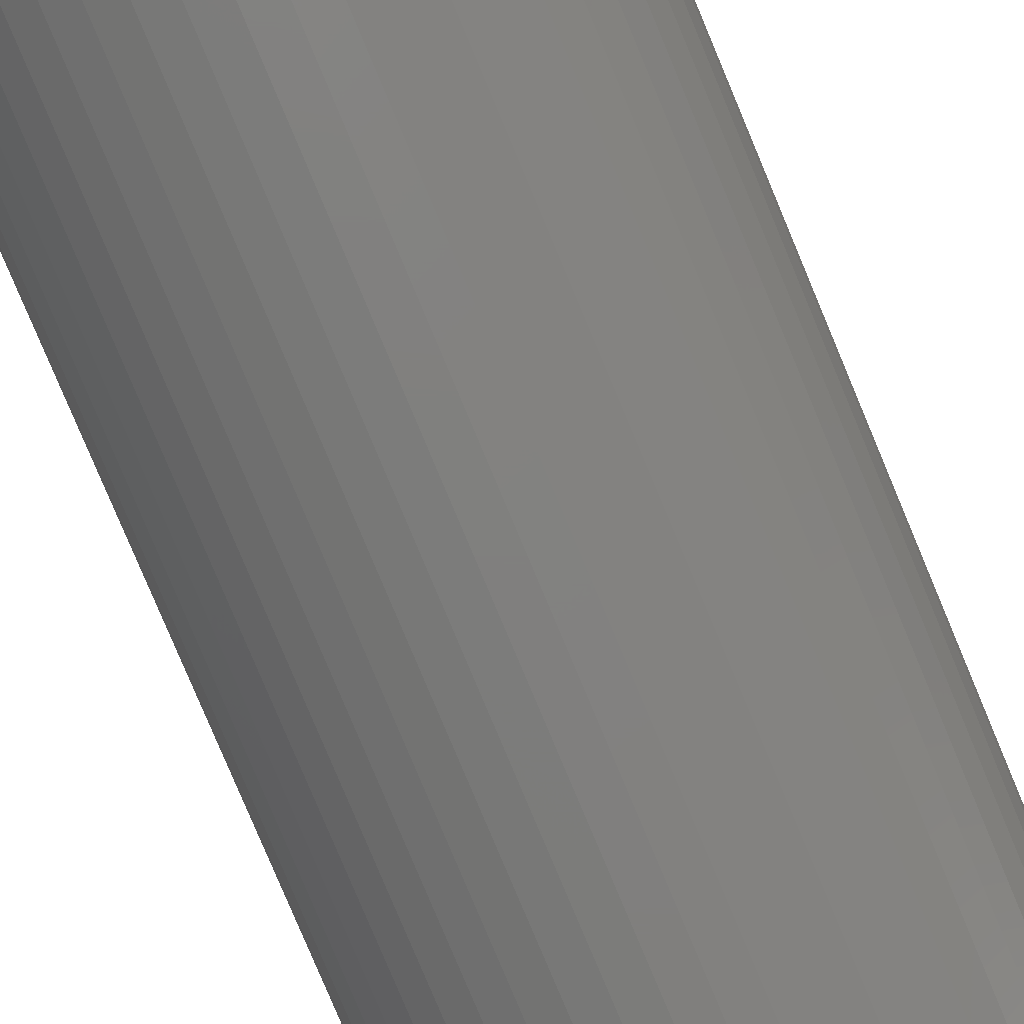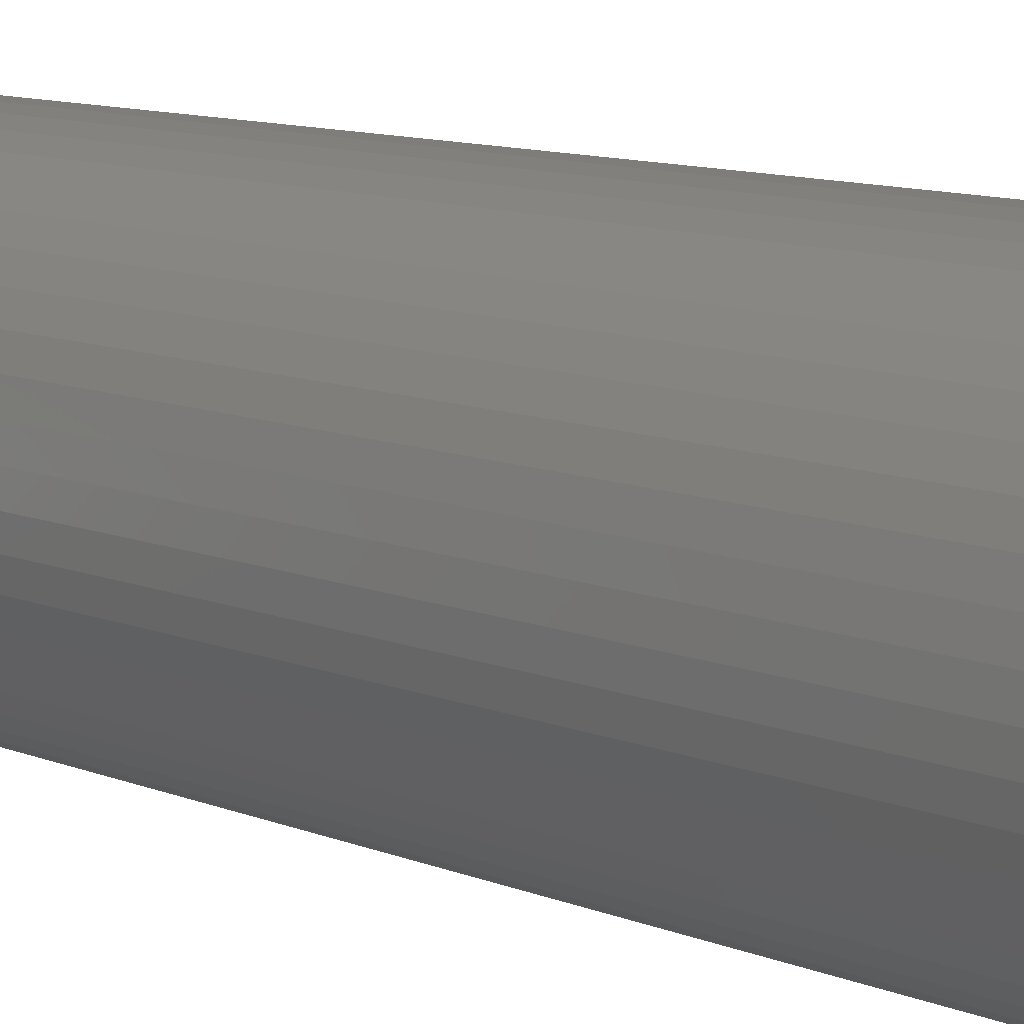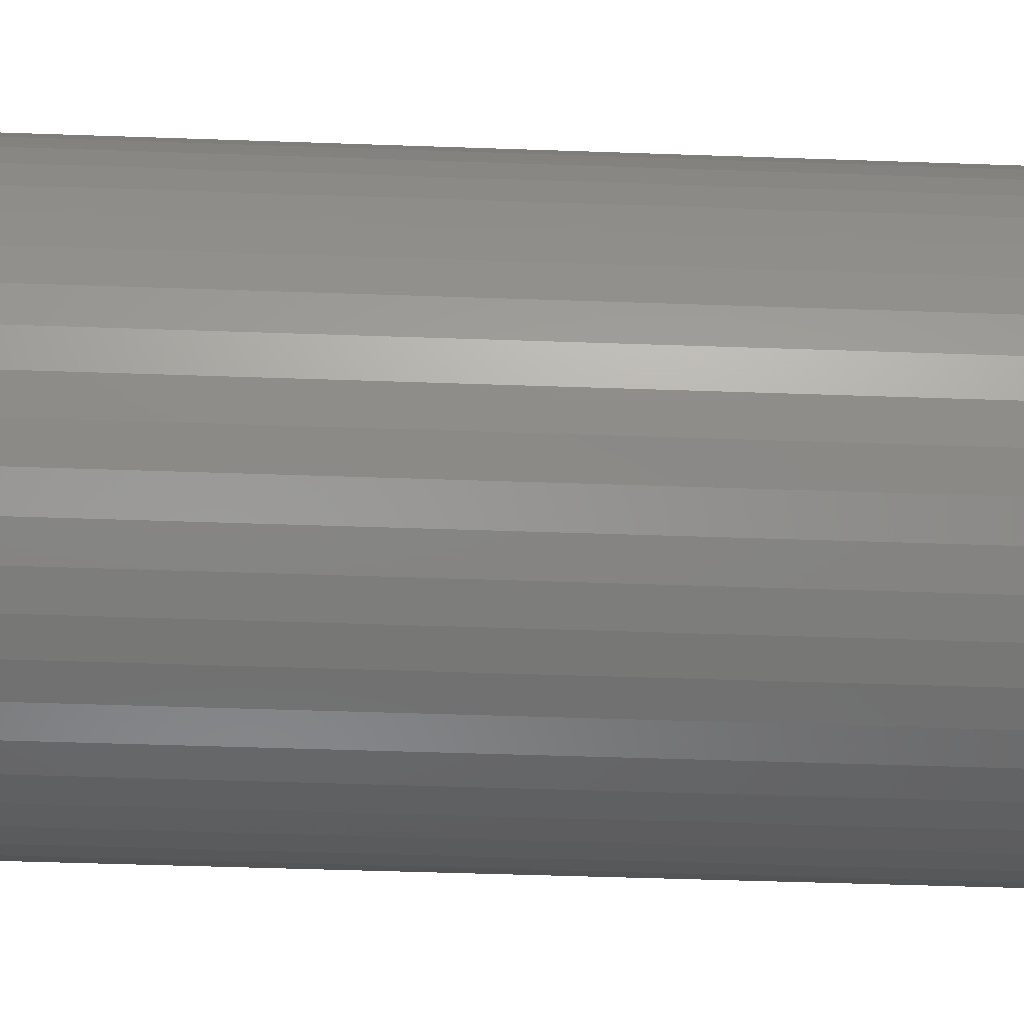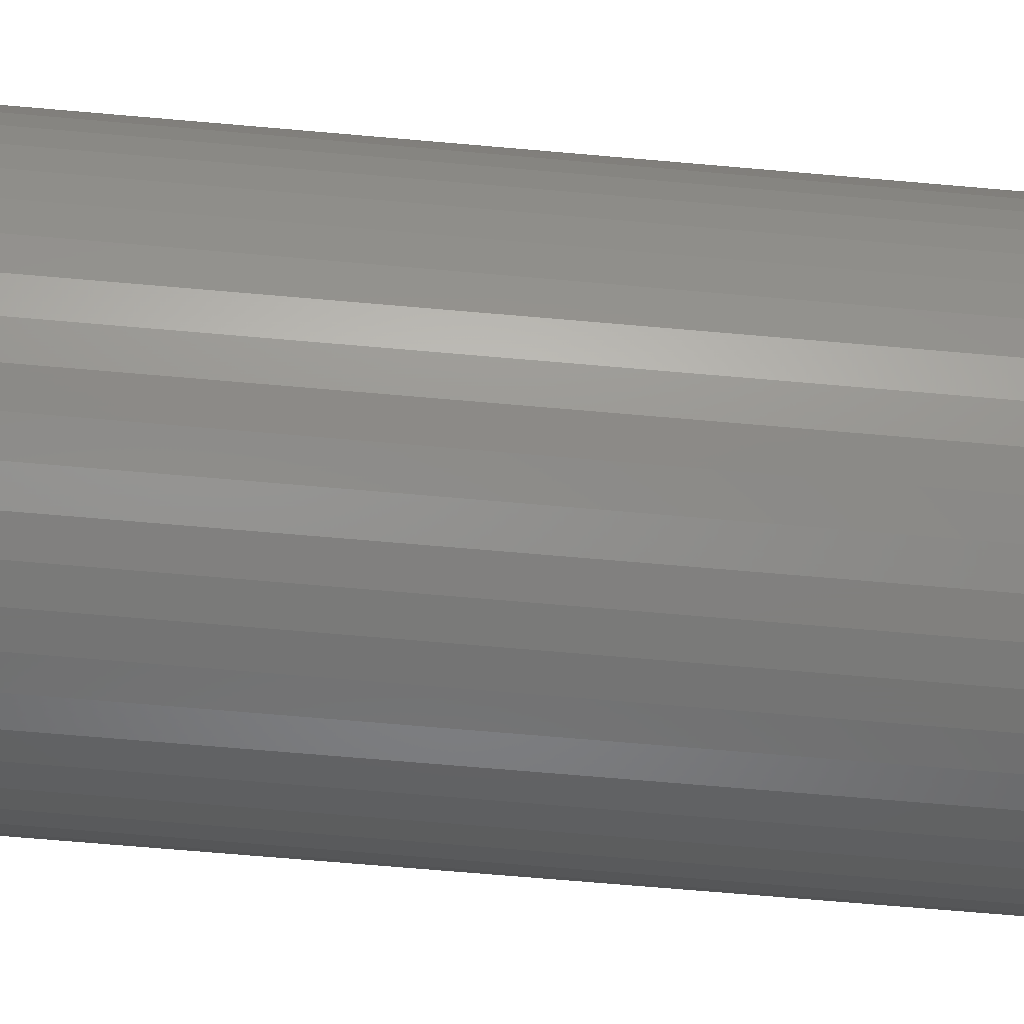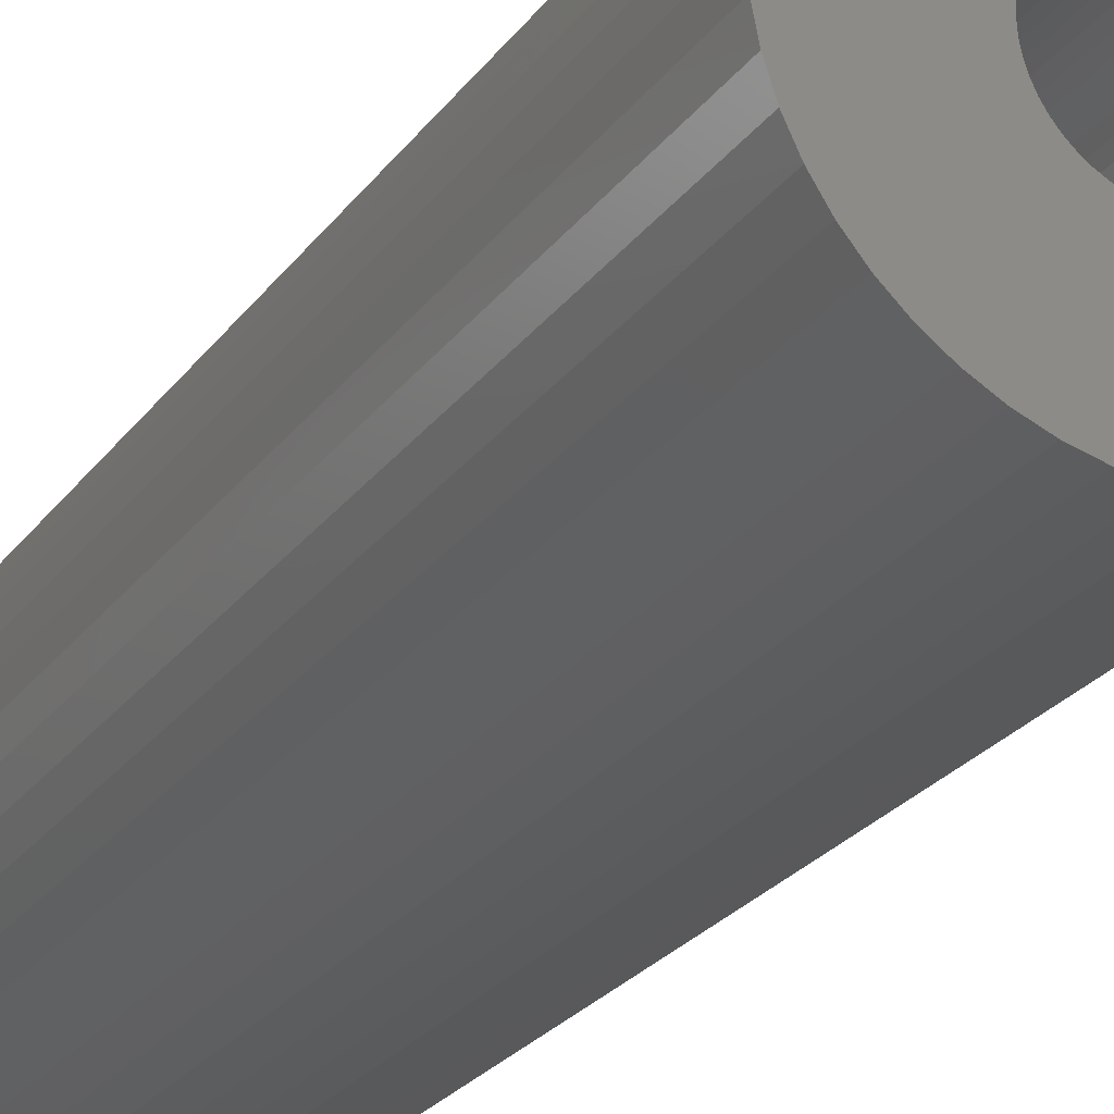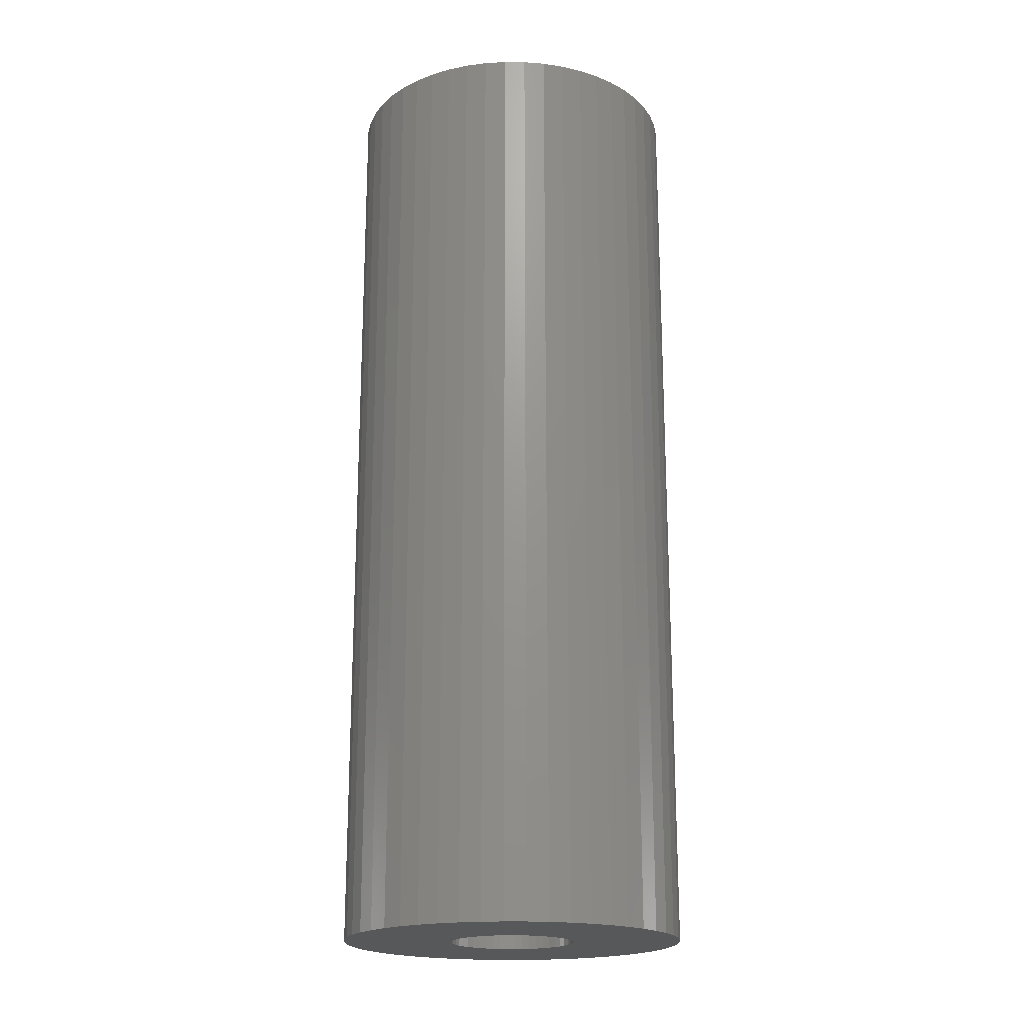
<metadata>
{"format":"stl","ext":"stl","renderer":"f3d","projection":"perspective","resolution":1024,"background":"white","views":[{"elev":-79.7,"azim":22.7,"up":"+Y"},{"elev":10.6,"azim":-44.5,"up":"+Y"},{"elev":-40.4,"azim":-92.6,"up":"+Y"},{"elev":-66.1,"azim":-95.1,"up":"+Y"},{"elev":-25.2,"azim":-27.5,"up":"+Y"},{"elev":-19.6,"azim":114.2,"up":"+Z"}]}
</metadata>
<code>
# stl→obj: 200 verts, 400 faces
v 5.5 0 15
v 5.457 0.6893 -15
v 5.457 0.6893 15
v 5.5 0 -15
v -5.5 0 -15
v -5.457 0.6893 15
v -5.457 0.6893 -15
v -5.5 0 15
v 0.3453 5.489 -15
v -0.3453 5.489 15
v 0.3453 5.489 15
v -0.3453 5.489 -15
v -0.3453 -5.489 -15
v 0.3453 -5.489 15
v -0.3453 -5.489 15
v 0.3453 -5.489 -15
v 4.009 3.765 -15
v 3.506 4.238 15
v 4.009 3.765 15
v 3.506 4.238 -15
v -3.506 4.238 -15
v -4.009 3.765 15
v -3.506 4.238 15
v -4.009 3.765 -15
v -1.7 5.231 -15
v -2.342 4.977 15
v -1.7 5.231 15
v -2.342 4.977 -15
v 4.009 -3.765 15
v 4.45 -3.233 -15
v 4.45 -3.233 15
v 4.009 -3.765 -15
v 5.114 2.025 15
v 4.82 2.65 -15
v 4.82 2.65 15
v 5.114 2.025 -15
v 2.342 4.977 -15
v 1.7 5.231 15
v 2.342 4.977 15
v 1.7 5.231 -15
v 1.031 5.403 15
v 1.031 5.403 -15
v 2.947 4.644 -15
v 2.947 4.644 15
v -5.114 2.025 -15
v -4.82 2.65 15
v -4.82 2.65 -15
v -5.114 2.025 15
v -4.45 3.233 -15
v -4.45 3.233 15
v 2 0 15
v 1.984 0.2507 15
v 5.327 1.368 15
v 5.457 -0.6893 15
v 1.937 0.4974 15
v 1.984 -0.2507 15
v 1.86 0.7362 15
v 5.327 -1.368 15
v 1.753 0.9635 15
v 4.45 3.233 15
v 1.937 -0.4974 15
v 1.618 1.176 15
v 5.114 -2.025 15
v 1.458 1.369 15
v 1.86 -0.7362 15
v 1.275 1.541 15
v 4.82 -2.65 15
v 1.072 1.689 15
v 1.753 -0.9635 15
v 0.8516 1.81 15
v 0.618 1.902 15
v 0.3748 1.965 15
v 0.1256 1.996 15
v -0.1256 1.996 15
v -0.3748 1.965 15
v -1.031 5.403 15
v -0.618 1.902 15
v -0.8516 1.81 15
v -1.072 1.689 15
v -2.947 4.644 15
v -1.275 1.541 15
v -1.458 1.369 15
v -1.618 1.176 15
v -1.753 0.9635 15
v 1.618 -1.176 15
v 1.458 -1.369 15
v 3.506 -4.238 15
v 1.275 -1.541 15
v 2.947 -4.644 15
v 1.072 -1.689 15
v 2.342 -4.977 15
v 0.8516 -1.81 15
v 1.7 -5.231 15
v 0.618 -1.902 15
v 1.031 -5.403 15
v 0.3748 -1.965 15
v 0.1256 -1.996 15
v -0.1256 -1.996 15
v -0.3748 -1.965 15
v -1.031 -5.403 15
v -0.618 -1.902 15
v -1.7 -5.231 15
v -0.8516 -1.81 15
v -2.342 -4.977 15
v -1.072 -1.689 15
v -2.947 -4.644 15
v -1.275 -1.541 15
v -3.506 -4.238 15
v -1.458 -1.369 15
v -4.009 -3.765 15
v -1.618 -1.176 15
v -4.45 -3.233 15
v -1.753 -0.9635 15
v -4.82 -2.65 15
v -1.86 -0.7362 15
v -5.114 -2.025 15
v -1.937 -0.4974 15
v -5.327 -1.368 15
v -1.984 -0.2507 15
v -5.457 -0.6893 15
v -2 0 15
v -1.86 0.7362 15
v -1.937 0.4974 15
v -5.327 1.368 15
v -1.984 0.2507 15
v -1.031 5.403 -15
v 2 0 -15
v 5.457 -0.6893 -15
v 1.984 -0.2507 -15
v 5.327 -1.368 -15
v 1.937 -0.4974 -15
v 5.114 -2.025 -15
v 1.984 0.2507 -15
v 1.86 -0.7362 -15
v 4.82 -2.65 -15
v 5.327 1.368 -15
v 1.753 -0.9635 -15
v 1.937 0.4974 -15
v 1.618 -1.176 -15
v 1.458 -1.369 -15
v 3.506 -4.238 -15
v 1.86 0.7362 -15
v 1.275 -1.541 -15
v 2.947 -4.644 -15
v 1.072 -1.689 -15
v 2.342 -4.977 -15
v 1.753 0.9635 -15
v 4.45 3.233 -15
v 0.8516 -1.81 -15
v 1.7 -5.231 -15
v 0.618 -1.902 -15
v 1.031 -5.403 -15
v 0.3748 -1.965 -15
v 0.1256 -1.996 -15
v -0.1256 -1.996 -15
v -0.3748 -1.965 -15
v -1.031 -5.403 -15
v -0.618 -1.902 -15
v -1.7 -5.231 -15
v -0.8516 -1.81 -15
v -2.342 -4.977 -15
v -1.072 -1.689 -15
v -2.947 -4.644 -15
v -1.275 -1.541 -15
v -3.506 -4.238 -15
v -1.458 -1.369 -15
v -4.009 -3.765 -15
v -1.618 -1.176 -15
v -4.45 -3.233 -15
v -1.753 -0.9635 -15
v 1.618 1.176 -15
v 1.458 1.369 -15
v 1.275 1.541 -15
v 1.072 1.689 -15
v 0.8516 1.81 -15
v 0.618 1.902 -15
v 0.3748 1.965 -15
v 0.1256 1.996 -15
v -0.1256 1.996 -15
v -0.3748 1.965 -15
v -0.618 1.902 -15
v -0.8516 1.81 -15
v -1.072 1.689 -15
v -2.947 4.644 -15
v -1.275 1.541 -15
v -1.458 1.369 -15
v -1.618 1.176 -15
v -1.753 0.9635 -15
v -1.86 0.7362 -15
v -1.937 0.4974 -15
v -5.327 1.368 -15
v -1.984 0.2507 -15
v -2 0 -15
v -4.82 -2.65 -15
v -1.86 -0.7362 -15
v -5.114 -2.025 -15
v -1.937 -0.4974 -15
v -5.327 -1.368 -15
v -1.984 -0.2507 -15
v -5.457 -0.6893 -15
f 1 2 3
f 2 1 4
f 5 6 7
f 6 5 8
f 9 10 11
f 10 9 12
f 13 14 15
f 14 13 16
f 17 18 19
f 18 17 20
f 21 22 23
f 22 21 24
f 25 26 27
f 26 25 28
f 29 30 31
f 30 29 32
f 33 34 35
f 34 33 36
f 37 38 39
f 38 37 40
f 40 41 38
f 41 40 42
f 43 39 44
f 39 43 37
f 45 46 47
f 46 45 48
f 49 22 24
f 22 49 50
f 51 1 3
f 52 3 53
f 1 51 54
f 55 53 33
f 56 54 51
f 57 33 35
f 54 56 58
f 59 35 60
f 61 58 56
f 62 60 19
f 58 61 63
f 64 19 18
f 65 63 61
f 66 18 44
f 63 65 67
f 68 44 39
f 69 67 65
f 67 69 31
f 3 52 51
f 53 55 52
f 33 57 55
f 35 59 57
f 70 39 38
f 60 62 59
f 19 64 62
f 18 66 64
f 44 68 66
f 71 38 41
f 39 70 68
f 38 71 70
f 41 72 71
f 11 72 41
f 11 73 72
f 11 74 73
f 10 74 11
f 10 75 74
f 76 75 10
f 75 76 77
f 27 77 76
f 77 27 78
f 26 78 27
f 78 26 79
f 80 79 26
f 79 80 81
f 23 81 80
f 81 23 82
f 22 82 23
f 82 22 83
f 50 83 22
f 83 50 84
f 85 31 69
f 31 85 29
f 86 29 85
f 29 86 87
f 88 87 86
f 87 88 89
f 90 89 88
f 89 90 91
f 92 91 90
f 91 92 93
f 94 93 92
f 93 94 95
f 96 95 94
f 96 14 95
f 97 14 96
f 98 14 97
f 98 15 14
f 99 15 98
f 100 99 101
f 102 101 103
f 99 100 15
f 104 103 105
f 106 105 107
f 108 107 109
f 110 109 111
f 101 102 100
f 112 111 113
f 114 113 115
f 116 115 117
f 118 117 119
f 120 119 121
f 46 84 50
f 103 104 102
f 84 46 122
f 105 106 104
f 48 122 46
f 107 108 106
f 122 48 123
f 109 110 108
f 124 123 48
f 111 112 110
f 123 124 125
f 113 114 112
f 6 125 124
f 115 116 114
f 125 6 121
f 117 118 116
f 8 121 6
f 119 120 118
f 121 8 120
f 12 76 10
f 76 12 126
f 127 4 128
f 129 128 130
f 4 127 2
f 131 130 132
f 133 2 127
f 134 132 135
f 2 133 136
f 137 135 30
f 138 136 133
f 139 30 32
f 136 138 36
f 140 32 141
f 142 36 138
f 143 141 144
f 36 142 34
f 145 144 146
f 147 34 142
f 34 147 148
f 128 129 127
f 130 131 129
f 132 134 131
f 135 137 134
f 149 146 150
f 30 139 137
f 32 140 139
f 141 143 140
f 144 145 143
f 151 150 152
f 146 149 145
f 150 151 149
f 152 153 151
f 16 153 152
f 16 154 153
f 16 155 154
f 13 155 16
f 13 156 155
f 157 156 13
f 156 157 158
f 159 158 157
f 158 159 160
f 161 160 159
f 160 161 162
f 163 162 161
f 162 163 164
f 165 164 163
f 164 165 166
f 167 166 165
f 166 167 168
f 169 168 167
f 168 169 170
f 171 148 147
f 148 171 17
f 172 17 171
f 17 172 20
f 173 20 172
f 20 173 43
f 174 43 173
f 43 174 37
f 175 37 174
f 37 175 40
f 176 40 175
f 40 176 42
f 177 42 176
f 177 9 42
f 178 9 177
f 179 9 178
f 179 12 9
f 180 12 179
f 126 180 181
f 25 181 182
f 180 126 12
f 28 182 183
f 184 183 185
f 21 185 186
f 24 186 187
f 181 25 126
f 49 187 188
f 47 188 189
f 45 189 190
f 191 190 192
f 7 192 193
f 194 170 169
f 182 28 25
f 170 194 195
f 183 184 28
f 196 195 194
f 185 21 184
f 195 196 197
f 186 24 21
f 198 197 196
f 187 49 24
f 197 198 199
f 188 47 49
f 200 199 198
f 189 45 47
f 199 200 193
f 190 191 45
f 5 193 200
f 192 7 191
f 193 5 7
f 16 95 14
f 95 16 152
f 150 91 93
f 91 150 146
f 53 36 33
f 36 53 136
f 3 136 53
f 136 3 2
f 60 17 19
f 17 60 148
f 35 148 60
f 148 35 34
f 42 11 41
f 11 42 9
f 20 44 18
f 44 20 43
f 47 50 49
f 50 47 46
f 191 48 45
f 48 191 124
f 7 124 191
f 124 7 6
f 28 80 26
f 80 28 184
f 184 23 80
f 23 184 21
f 126 27 76
f 27 126 25
f 54 4 1
f 4 54 128
f 146 89 91
f 89 146 144
f 141 29 87
f 29 141 32
f 67 132 63
f 132 67 135
f 194 116 196
f 116 194 114
f 63 130 58
f 130 63 132
f 31 135 67
f 135 31 30
f 198 120 200
f 120 198 118
f 200 8 5
f 8 200 120
f 196 118 198
f 118 196 116
f 152 93 95
f 93 152 150
f 58 128 54
f 128 58 130
f 144 87 89
f 87 144 141
f 157 15 100
f 15 157 13
f 161 102 104
f 102 161 159
f 159 100 102
f 100 159 157
f 167 112 169
f 112 167 110
f 167 108 110
f 108 167 165
f 169 114 194
f 114 169 112
f 163 104 106
f 104 163 161
f 165 106 108
f 106 165 163
f 123 189 122
f 189 123 190
f 147 62 171
f 62 147 59
f 176 70 71
f 70 176 175
f 182 77 78
f 77 182 181
f 122 188 84
f 188 122 189
f 131 56 129
f 56 131 61
f 133 55 138
f 55 133 52
f 173 64 66
f 64 173 172
f 179 73 74
f 73 179 178
f 174 66 68
f 66 174 173
f 125 190 123
f 190 125 192
f 83 186 82
f 186 83 187
f 183 78 79
f 78 183 182
f 181 75 77
f 75 181 180
f 127 52 133
f 52 127 51
f 164 109 107
f 109 164 166
f 113 195 115
f 195 113 170
f 145 92 90
f 92 145 149
f 171 64 172
f 64 171 62
f 177 71 72
f 71 177 176
f 178 72 73
f 72 178 177
f 175 68 70
f 68 175 174
f 121 192 125
f 192 121 193
f 84 187 83
f 187 84 188
f 180 74 75
f 74 180 179
f 185 79 81
f 79 185 183
f 186 81 82
f 81 186 185
f 154 98 97
f 98 154 155
f 115 197 117
f 197 115 195
f 111 170 113
f 170 111 168
f 153 97 96
f 97 153 154
f 142 59 147
f 59 142 57
f 138 57 142
f 57 138 55
f 129 51 127
f 51 129 56
f 137 65 134
f 65 137 69
f 134 61 131
f 61 134 65
f 160 105 103
f 105 160 162
f 156 101 99
f 101 156 158
f 109 168 111
f 168 109 166
f 149 94 92
f 94 149 151
f 151 96 94
f 96 151 153
f 143 90 88
f 90 143 145
f 139 69 137
f 69 139 85
f 140 85 139
f 85 140 86
f 155 99 98
f 99 155 156
f 117 199 119
f 199 117 197
f 119 193 121
f 193 119 199
f 140 88 86
f 88 140 143
f 162 107 105
f 107 162 164
f 158 103 101
f 103 158 160

</code>
